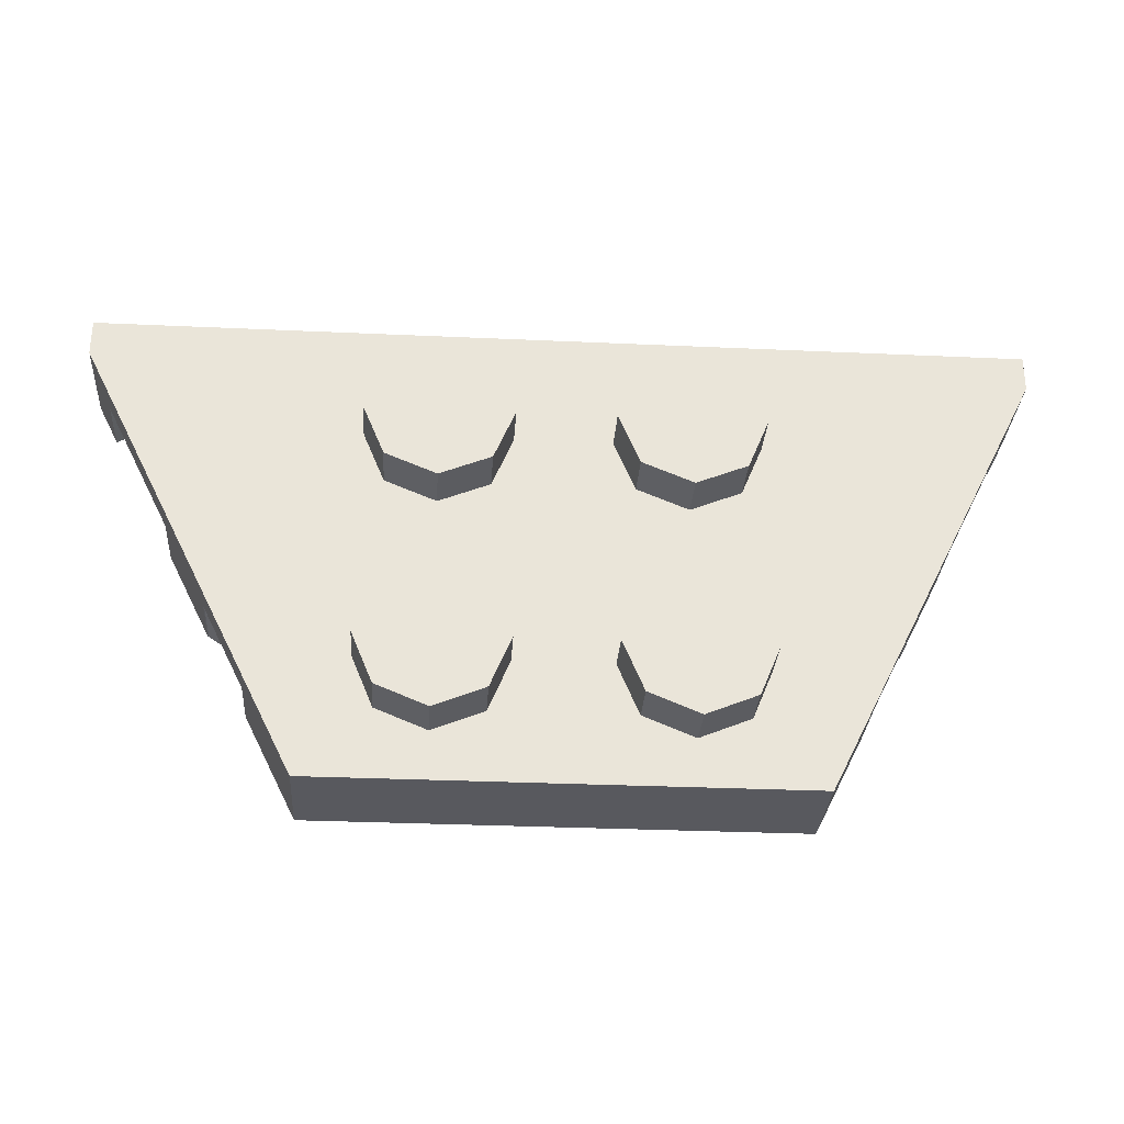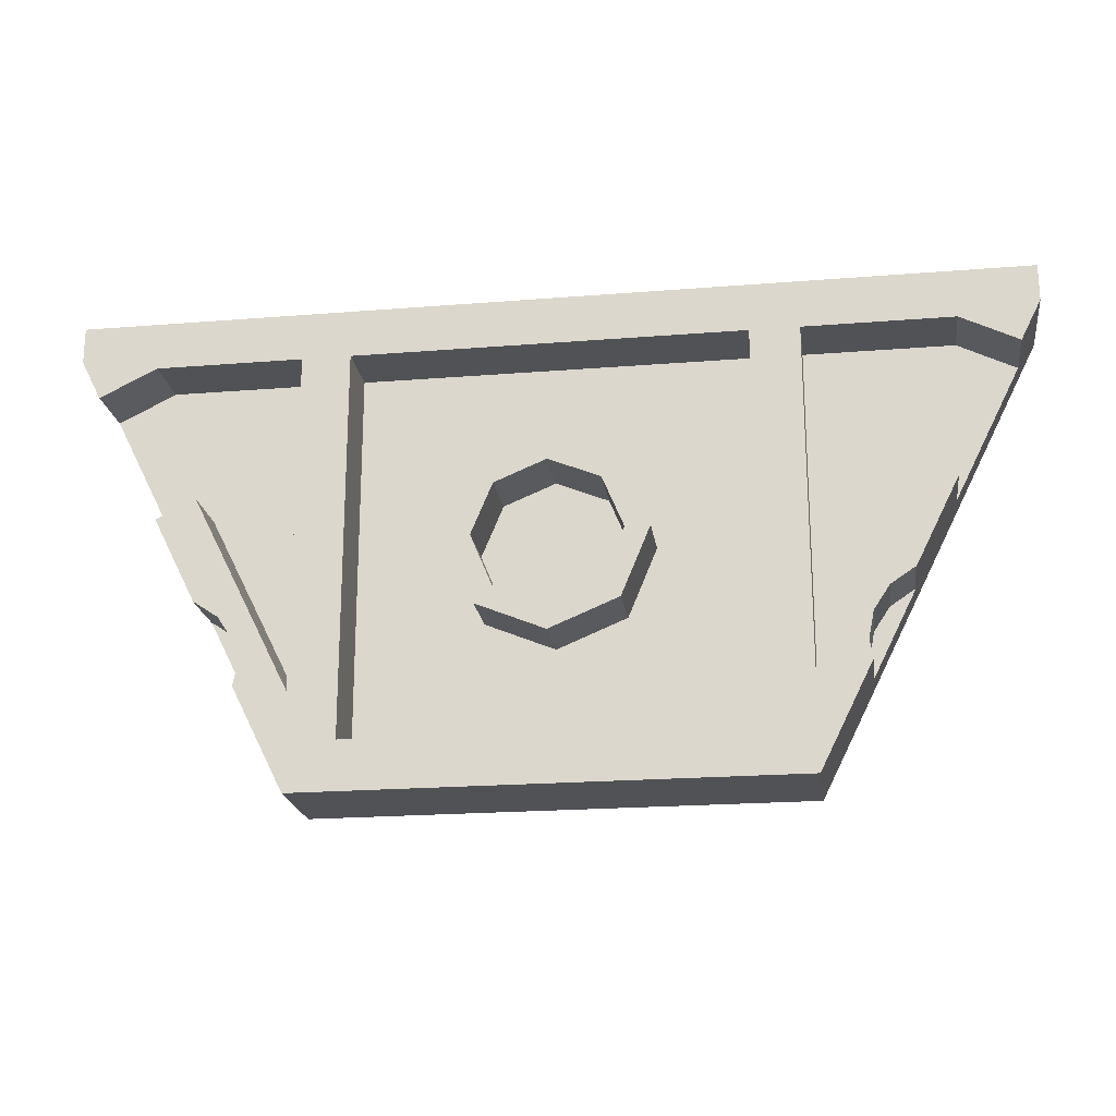
<metadata>
{"format":"obj","ext":"obj","renderer":"f3d","projection":"perspective","resolution":1024,"background":"white","views":[{"elev":-30.4,"azim":-3.8,"up":"+Z"},{"elev":-21.0,"azim":-171.8,"up":"+Z"}]}
</metadata>
<code>
v 0.2879 0 -0.2879
v 0.5 0 -0.2
v 0.5 -0.2 -0.2
v 0.2879 -0.2 -0.2879
v 0.2 0 -0.5
v 0.2879 0 -0.2879
v 0.2879 -0.2 -0.2879
v 0.2 -0.2 -0.5
v 0.2879 0 -0.7121
v 0.2 0 -0.5
v 0.2 -0.2 -0.5
v 0.2879 -0.2 -0.7121
v 0.5 0 -0.8
v 0.2879 0 -0.7121
v 0.2879 -0.2 -0.7121
v 0.5 -0.2 -0.8
v 0.7121 0 -0.7121
v 0.5 0 -0.8
v 0.5 -0.2 -0.8
v 0.7121 -0.2 -0.7121
v 0.8 0 -0.5
v 0.7121 0 -0.7121
v 0.7121 -0.2 -0.7121
v 0.8 -0.2 -0.5
v 0.7121 0 -0.2879
v 0.8 0 -0.5
v 0.8 -0.2 -0.5
v 0.7121 -0.2 -0.2879
v 0.5 0 -0.2
v 0.7121 0 -0.2879
v 0.7121 -0.2 -0.2879
v 0.5 -0.2 -0.2
v 0.5 -0.2 -0.5
v 0.5 -0.2 -0.2
v 0.2879 -0.2 -0.2879
v 0.5 -0.2 -0.5
v 0.2879 -0.2 -0.2879
v 0.2 -0.2 -0.5
v 0.5 -0.2 -0.5
v 0.2 -0.2 -0.5
v 0.2879 -0.2 -0.7121
v 0.5 -0.2 -0.5
v 0.2879 -0.2 -0.7121
v 0.5 -0.2 -0.8
v 0.5 -0.2 -0.5
v 0.5 -0.2 -0.8
v 0.7121 -0.2 -0.7121
v 0.5 -0.2 -0.5
v 0.7121 -0.2 -0.7121
v 0.8 -0.2 -0.5
v 0.5 -0.2 -0.5
v 0.8 -0.2 -0.5
v 0.7121 -0.2 -0.2879
v 0.5 -0.2 -0.5
v 0.7121 -0.2 -0.2879
v 0.5 -0.2 -0.2
v 0.2879 0 0.7121
v 0.5 0 0.8
v 0.5 -0.2 0.8
v 0.2879 -0.2 0.7121
v 0.2 0 0.5
v 0.2879 0 0.7121
v 0.2879 -0.2 0.7121
v 0.2 -0.2 0.5
v 0.2879 0 0.2879
v 0.2 0 0.5
v 0.2 -0.2 0.5
v 0.2879 -0.2 0.2879
v 0.5 0 0.2
v 0.2879 0 0.2879
v 0.2879 -0.2 0.2879
v 0.5 -0.2 0.2
v 0.7121 0 0.2879
v 0.5 0 0.2
v 0.5 -0.2 0.2
v 0.7121 -0.2 0.2879
v 0.8 0 0.5
v 0.7121 0 0.2879
v 0.7121 -0.2 0.2879
v 0.8 -0.2 0.5
v 0.7121 0 0.7121
v 0.8 0 0.5
v 0.8 -0.2 0.5
v 0.7121 -0.2 0.7121
v 0.5 0 0.8
v 0.7121 0 0.7121
v 0.7121 -0.2 0.7121
v 0.5 -0.2 0.8
v 0.5 -0.2 0.5
v 0.5 -0.2 0.8
v 0.2879 -0.2 0.7121
v 0.5 -0.2 0.5
v 0.2879 -0.2 0.7121
v 0.2 -0.2 0.5
v 0.5 -0.2 0.5
v 0.2 -0.2 0.5
v 0.2879 -0.2 0.2879
v 0.5 -0.2 0.5
v 0.2879 -0.2 0.2879
v 0.5 -0.2 0.2
v 0.5 -0.2 0.5
v 0.5 -0.2 0.2
v 0.7121 -0.2 0.2879
v 0.5 -0.2 0.5
v 0.7121 -0.2 0.2879
v 0.8 -0.2 0.5
v 0.5 -0.2 0.5
v 0.8 -0.2 0.5
v 0.7121 -0.2 0.7121
v 0.5 -0.2 0.5
v 0.7121 -0.2 0.7121
v 0.5 -0.2 0.8
v -0.7121 0 -0.2879
v -0.5 0 -0.2
v -0.5 -0.2 -0.2
v -0.7121 -0.2 -0.2879
v -0.8 0 -0.5
v -0.7121 0 -0.2879
v -0.7121 -0.2 -0.2879
v -0.8 -0.2 -0.5
v -0.7121 0 -0.7121
v -0.8 0 -0.5
v -0.8 -0.2 -0.5
v -0.7121 -0.2 -0.7121
v -0.5 0 -0.8
v -0.7121 0 -0.7121
v -0.7121 -0.2 -0.7121
v -0.5 -0.2 -0.8
v -0.2879 0 -0.7121
v -0.5 0 -0.8
v -0.5 -0.2 -0.8
v -0.2879 -0.2 -0.7121
v -0.2 0 -0.5
v -0.2879 0 -0.7121
v -0.2879 -0.2 -0.7121
v -0.2 -0.2 -0.5
v -0.2879 0 -0.2879
v -0.2 0 -0.5
v -0.2 -0.2 -0.5
v -0.2879 -0.2 -0.2879
v -0.5 0 -0.2
v -0.2879 0 -0.2879
v -0.2879 -0.2 -0.2879
v -0.5 -0.2 -0.2
v -0.5 -0.2 -0.5
v -0.5 -0.2 -0.2
v -0.7121 -0.2 -0.2879
v -0.5 -0.2 -0.5
v -0.7121 -0.2 -0.2879
v -0.8 -0.2 -0.5
v -0.5 -0.2 -0.5
v -0.8 -0.2 -0.5
v -0.7121 -0.2 -0.7121
v -0.5 -0.2 -0.5
v -0.7121 -0.2 -0.7121
v -0.5 -0.2 -0.8
v -0.5 -0.2 -0.5
v -0.5 -0.2 -0.8
v -0.2879 -0.2 -0.7121
v -0.5 -0.2 -0.5
v -0.2879 -0.2 -0.7121
v -0.2 -0.2 -0.5
v -0.5 -0.2 -0.5
v -0.2 -0.2 -0.5
v -0.2879 -0.2 -0.2879
v -0.5 -0.2 -0.5
v -0.2879 -0.2 -0.2879
v -0.5 -0.2 -0.2
v -0.7121 0 0.7121
v -0.5 0 0.8
v -0.5 -0.2 0.8
v -0.7121 -0.2 0.7121
v -0.8 0 0.5
v -0.7121 0 0.7121
v -0.7121 -0.2 0.7121
v -0.8 -0.2 0.5
v -0.7121 0 0.2879
v -0.8 0 0.5
v -0.8 -0.2 0.5
v -0.7121 -0.2 0.2879
v -0.5 0 0.2
v -0.7121 0 0.2879
v -0.7121 -0.2 0.2879
v -0.5 -0.2 0.2
v -0.2879 0 0.2879
v -0.5 0 0.2
v -0.5 -0.2 0.2
v -0.2879 -0.2 0.2879
v -0.2 0 0.5
v -0.2879 0 0.2879
v -0.2879 -0.2 0.2879
v -0.2 -0.2 0.5
v -0.2879 0 0.7121
v -0.2 0 0.5
v -0.2 -0.2 0.5
v -0.2879 -0.2 0.7121
v -0.5 0 0.8
v -0.2879 0 0.7121
v -0.2879 -0.2 0.7121
v -0.5 -0.2 0.8
v -0.5 -0.2 0.5
v -0.5 -0.2 0.8
v -0.7121 -0.2 0.7121
v -0.5 -0.2 0.5
v -0.7121 -0.2 0.7121
v -0.8 -0.2 0.5
v -0.5 -0.2 0.5
v -0.8 -0.2 0.5
v -0.7121 -0.2 0.2879
v -0.5 -0.2 0.5
v -0.7121 -0.2 0.2879
v -0.5 -0.2 0.2
v -0.5 -0.2 0.5
v -0.5 -0.2 0.2
v -0.2879 -0.2 0.2879
v -0.5 -0.2 0.5
v -0.2879 -0.2 0.2879
v -0.2 -0.2 0.5
v -0.5 -0.2 0.5
v -0.2 -0.2 0.5
v -0.2879 -0.2 0.7121
v -0.5 -0.2 0.5
v -0.2879 -0.2 0.7121
v -0.5 -0.2 0.8
v -1.925 0 1
v 1.925 0 1
v 1.925 0.4 1
v -1.925 0.4 1
v 1.925 0 1
v 1.925 0 0.85
v 1.925 0.4 0.85
v 1.925 0.4 1
v -1.925 0.4 1
v -1.925 0.4 0.85
v -1.925 0 0.85
v -1.925 0 1
v -1 0 -1
v 1 0 -1
v 1 0.4 -1
v -1 0.4 -1
v -0.2121 0.4 0.2121
v 0 0.4 0.3
v 0 0.15 0.3
v -0.2121 0.15 0.2121
v -0.3 0.4 0
v -0.2121 0.4 0.2121
v -0.2121 0.15 0.2121
v -0.3 0.15 0
v -0.2121 0.4 -0.2121
v -0.3 0.4 0
v -0.3 0.15 0
v -0.2121 0.15 -0.2121
v 0 0.4 -0.3
v -0.2121 0.4 -0.2121
v -0.2121 0.15 -0.2121
v 0 0.15 -0.3
v 0.2121 0.4 -0.2121
v 0 0.4 -0.3
v 0 0.15 -0.3
v 0.2121 0.15 -0.2121
v 0.3 0.4 0
v 0.2121 0.4 -0.2121
v 0.2121 0.15 -0.2121
v 0.3 0.15 0
v 0.2121 0.4 0.2121
v 0.3 0.4 0
v 0.3 0.15 0
v 0.2121 0.15 0.2121
v 0 0.4 0.3
v 0.2121 0.4 0.2121
v 0.2121 0.15 0.2121
v 0 0.15 0.3
v -0.2828 0.4 0.2828
v 0 0.4 0.4
v 0 0.15 0.4
v -0.2828 0.15 0.2828
v -0.4 0.4 0
v -0.2828 0.4 0.2828
v -0.2828 0.15 0.2828
v -0.4 0.15 0
v -0.2828 0.4 -0.2828
v -0.4 0.4 0
v -0.4 0.15 0
v -0.2828 0.15 -0.2828
v 0 0.4 -0.4
v -0.2828 0.4 -0.2828
v -0.2828 0.15 -0.2828
v 0 0.15 -0.4
v 0.2828 0.4 -0.2828
v 0 0.4 -0.4
v 0 0.15 -0.4
v 0.2828 0.15 -0.2828
v 0.4 0.4 0
v 0.2828 0.4 -0.2828
v 0.2828 0.15 -0.2828
v 0.4 0.15 0
v 0.2828 0.4 0.2828
v 0.4 0.4 0
v 0.4 0.15 0
v 0.2828 0.15 0.2828
v 0 0.4 0.4
v 0.2828 0.4 0.2828
v 0.2828 0.15 0.2828
v 0 0.15 0.4
v 0 0.4 0.4
v -0.2828 0.4 0.2828
v -0.2121 0.4 0.2121
v 0 0.4 0.3
v -0.2828 0.4 0.2828
v -0.4 0.4 0
v -0.3 0.4 0
v -0.2121 0.4 0.2121
v -0.4 0.4 0
v -0.2828 0.4 -0.2828
v -0.2121 0.4 -0.2121
v -0.3 0.4 0
v -0.2828 0.4 -0.2828
v 0 0.4 -0.4
v 0 0.4 -0.3
v -0.2121 0.4 -0.2121
v 0 0.4 -0.4
v 0.2828 0.4 -0.2828
v 0.2121 0.4 -0.2121
v 0 0.4 -0.3
v 0.2828 0.4 -0.2828
v 0.4 0.4 0
v 0.3 0.4 0
v 0.2121 0.4 -0.2121
v 0.4 0.4 0
v 0.2828 0.4 0.2828
v 0.2121 0.4 0.2121
v 0.3 0.4 0
v 0.2828 0.4 0.2828
v 0 0.4 0.4
v 0 0.4 0.3
v 0.2121 0.4 0.2121
v -0.8 0.15 -0.8
v -0.8 0.15 0.8
v 0.8 0.15 0.8
v 0.8 0.15 -0.8
v -0.8 0.15 -0.8
v -0.8 0.4 -0.8
v -0.8 0.4 0.8
v -0.8 0.15 0.8
v 0.8 0.15 -0.8
v 0.8 0.4 -0.8
v -0.8 0.4 -0.8
v -0.8 0.15 -0.8
v 0.8 0.15 0.8
v 0.8 0.4 0.8
v 0.8 0.4 -0.8
v 0.8 0.15 -0.8
v -0.8 0.15 0.8
v -0.8 0.4 0.8
v 0.8 0.4 0.8
v 0.8 0.15 0.8
v -0.8 0.4 -0.8
v -1 0.4 -1
v 1 0.4 -1
v 0.8 0.4 -0.8
v 0.8 0.4 0.8
v 1.925 0.4 1
v -1.925 0.4 1
v -0.8 0.4 0.8
v 0.8 0.4 0.8
v 1.925 0.4 1
v 1 0.4 0.8
v 1 0.4 0.8
v 1.925 0.4 1
v 1.607 0.4 0.8
v 1.607 0.4 0.8
v 1.925 0.4 1
v 1.925 0.4 0.85
v 1.841 0.4 0.683
v 0.8 0.4 0.8
v 1 0.4 0.8
v 1 0.4 -0.6
v 0.8 0.4 -0.8
v 1 0.4 -0.6
v 1 0.4 -1
v 0.8 0.4 -0.8
v 1 0.4 -0.6
v 1.2 0.4 -0.5
v 1.214 0.4 -0.5714
v 1 0.4 -1
v 1.223 0.4 -0.3852
v 1.2 0.4 -0.5
v 1 0.4 -0.6
v 1.407 0.4 0.215
v 1.223 0.4 -0.3852
v 1 0.4 -0.6
v 1.288 0.4 -0.2878
v 1.223 0.4 -0.3852
v 1.407 0.4 0.215
v 1.385 0.4 -0.2228
v 1.288 0.4 -0.2878
v 1.407 0.4 0.215
v 1.567 0.4 0.135
v 1.389 0.4 -0.2222
v 1.385 0.4 -0.2228
v 1.407 0.4 0.215
v 1.407 0.15 0.215
v 1.567 0.15 0.135
v 1.567 0.4 0.135
v 1.407 0.4 0.215
v 1 0.4 -0.6
v 1 0.15 -0.6
v 1 0.15 0.8
v 1 0.4 0.8
v 1.407 0.15 0.215
v 1 0.15 -0.6
v 1 0.4 -0.6
v 1.407 0.4 0.215
v 1.607 0.15 0.8
v 1.841 0.15 0.683
v 1.841 0.4 0.683
v 1.607 0.4 0.8
v 1.607 0.15 0.8
v 1.607 0.4 0.8
v 1 0.4 0.8
v 1 0.15 0.8
v 1.841 0.15 0.683
v 1.567 0.15 0.135
v 1.407 0.15 0.215
v 1.607 0.15 0.8
v 1.607 0.15 0.8
v 1.407 0.15 0.215
v 1 0.15 -0.6
v 1 0.15 0.8
v 1.389 0.15 -0.2222
v 1.385 0.15 -0.2228
v 1.385 0.4 -0.2228
v 1.389 0.4 -0.2222
v 1.385 0.4 -0.2228
v 1.385 0.15 -0.2228
v 1.288 0.15 -0.2878
v 1.288 0.4 -0.2878
v 1.288 0.4 -0.2878
v 1.288 0.15 -0.2878
v 1.223 0.15 -0.3852
v 1.223 0.4 -0.3852
v 1.223 0.4 -0.3852
v 1.223 0.15 -0.3852
v 1.2 0.15 -0.5
v 1.2 0.4 -0.5
v 1.214 0.4 -0.5714
v 1.2 0.4 -0.5
v 1.2 0.15 -0.5
v 1.214 0.15 -0.5714
v 1.385 0.15 -0.2228
v 1.389 0.15 -0.2222
v 1.214 0.15 -0.5714
v 1.2 0.15 -0.5
v 1.2 0.15 -0.5
v 1.223 0.15 -0.3852
v 1.288 0.15 -0.2878
v 1.385 0.15 -0.2228
v 1.214 0.4 -0.5714
v 1.214 0.15 -0.5714
v 1 0 -1
v 1 0.4 -1
v 1.389 0.15 -0.2222
v 1 0 -1
v 1.214 0.15 -0.5714
v 1.567 0.15 0.135
v 1.925 0 0.85
v 1 0 -1
v 1.389 0.15 -0.2222
v 1.567 0.15 0.135
v 1.389 0.15 -0.2222
v 1.389 0.4 -0.2222
v 1.567 0.4 0.135
v 1.841 0.15 0.683
v 1.925 0 0.85
v 1.567 0.15 0.135
v 1.841 0.4 0.683
v 1.925 0.4 0.85
v 1.925 0 0.85
v 1.841 0.15 0.683
v 1 0 -1
v 1.925 0 0.85
v 1.925 0 1
v -0.8 0.4 0.8
v -1.925 0.4 1
v -1 0.4 0.8
v -1 0.4 0.8
v -1.925 0.4 1
v -1.607 0.4 0.8
v -1.607 0.4 0.8
v -1.925 0.4 1
v -1.925 0.4 0.85
v -1.841 0.4 0.683
v -0.8 0.4 0.8
v -1 0.4 0.8
v -1 0.4 -0.6
v -0.8 0.4 -0.8
v -1 0.4 -0.6
v -1 0.4 -1
v -0.8 0.4 -0.8
v -1 0.4 -0.6
v -1.2 0.4 -0.5
v -1.214 0.4 -0.5714
v -1 0.4 -1
v -1.223 0.4 -0.3852
v -1.2 0.4 -0.5
v -1 0.4 -0.6
v -1.407 0.4 0.215
v -1.223 0.4 -0.3852
v -1 0.4 -0.6
v -1.288 0.4 -0.2878
v -1.223 0.4 -0.3852
v -1.407 0.4 0.215
v -1.385 0.4 -0.2228
v -1.288 0.4 -0.2878
v -1.407 0.4 0.215
v -1.567 0.4 0.135
v -1.389 0.4 -0.2222
v -1.385 0.4 -0.2228
v -1.407 0.4 0.215
v -1.407 0.15 0.215
v -1.567 0.15 0.135
v -1.567 0.4 0.135
v -1.407 0.4 0.215
v -1 0.4 -0.6
v -1 0.15 -0.6
v -1 0.15 0.8
v -1 0.4 0.8
v -1.407 0.15 0.215
v -1 0.15 -0.6
v -1 0.4 -0.6
v -1.407 0.4 0.215
v -1.607 0.15 0.8
v -1.841 0.15 0.683
v -1.841 0.4 0.683
v -1.607 0.4 0.8
v -1.607 0.15 0.8
v -1.607 0.4 0.8
v -1 0.4 0.8
v -1 0.15 0.8
v -1.841 0.15 0.683
v -1.567 0.15 0.135
v -1.407 0.15 0.215
v -1.607 0.15 0.8
v -1.607 0.15 0.8
v -1.407 0.15 0.215
v -1 0.15 -0.6
v -1 0.15 0.8
v -1.389 0.15 -0.2222
v -1.385 0.15 -0.2228
v -1.385 0.4 -0.2228
v -1.389 0.4 -0.2222
v -1.385 0.4 -0.2228
v -1.385 0.15 -0.2228
v -1.288 0.15 -0.2878
v -1.288 0.4 -0.2878
v -1.288 0.4 -0.2878
v -1.288 0.15 -0.2878
v -1.223 0.15 -0.3852
v -1.223 0.4 -0.3852
v -1.223 0.4 -0.3852
v -1.223 0.15 -0.3852
v -1.2 0.15 -0.5
v -1.2 0.4 -0.5
v -1.214 0.4 -0.5714
v -1.2 0.4 -0.5
v -1.2 0.15 -0.5
v -1.214 0.15 -0.5714
v -1.385 0.15 -0.2228
v -1.389 0.15 -0.2222
v -1.214 0.15 -0.5714
v -1.2 0.15 -0.5
v -1.2 0.15 -0.5
v -1.223 0.15 -0.3852
v -1.288 0.15 -0.2878
v -1.385 0.15 -0.2228
v -1.214 0.4 -0.5714
v -1.214 0.15 -0.5714
v -1 0 -1
v -1 0.4 -1
v -1.389 0.15 -0.2222
v -1 0 -1
v -1.214 0.15 -0.5714
v -1.567 0.15 0.135
v -1.925 0 0.85
v -1 0 -1
v -1.389 0.15 -0.2222
v -1.567 0.15 0.135
v -1.389 0.15 -0.2222
v -1.389 0.4 -0.2222
v -1.567 0.4 0.135
v -1.841 0.15 0.683
v -1.925 0 0.85
v -1.567 0.15 0.135
v -1.841 0.4 0.683
v -1.925 0.4 0.85
v -1.925 0 0.85
v -1.841 0.15 0.683
v -1 0 -1
v -1.925 0 0.85
v -1.925 0 1
v -1.925 0 1
v 1.925 0 1
v 1 0 -1
v -1 0 -1
g mesh3983025
f 1 3 2
f 3 1 4
f 5 7 6
f 7 5 8
f 9 11 10
f 11 9 12
f 13 15 14
f 15 13 16
f 17 19 18
f 19 17 20
f 21 23 22
f 23 21 24
f 25 27 26
f 27 25 28
f 29 31 30
f 31 29 32
g mesh3983027
f 33 34 35
f 36 37 38
f 39 40 41
f 42 43 44
f 45 46 47
f 48 49 50
f 51 52 53
f 54 55 56
g mesh3983033
f 57 59 58
f 59 57 60
f 61 63 62
f 63 61 64
f 65 67 66
f 67 65 68
f 69 71 70
f 71 69 72
f 73 75 74
f 75 73 76
f 77 79 78
f 79 77 80
f 81 83 82
f 83 81 84
f 85 87 86
f 87 85 88
g mesh3983035
f 89 90 91
f 92 93 94
f 95 96 97
f 98 99 100
f 101 102 103
f 104 105 106
f 107 108 109
f 110 111 112
g mesh3983041
f 113 115 114
f 115 113 116
f 117 119 118
f 119 117 120
f 121 123 122
f 123 121 124
f 125 127 126
f 127 125 128
f 129 131 130
f 131 129 132
f 133 135 134
f 135 133 136
f 137 139 138
f 139 137 140
f 141 143 142
f 143 141 144
g mesh3983043
f 145 146 147
f 148 149 150
f 151 152 153
f 154 155 156
f 157 158 159
f 160 161 162
f 163 164 165
f 166 167 168
g mesh3983049
f 169 171 170
f 171 169 172
f 173 175 174
f 175 173 176
f 177 179 178
f 179 177 180
f 181 183 182
f 183 181 184
f 185 187 186
f 187 185 188
f 189 191 190
f 191 189 192
f 193 195 194
f 195 193 196
f 197 199 198
f 199 197 200
g mesh3983051
f 201 202 203
f 204 205 206
f 207 208 209
f 210 211 212
f 213 214 215
f 216 217 218
f 219 220 221
f 222 223 224
g mesh3983055
f 225 226 227
f 227 228 225
f 229 230 231
f 231 232 229
f 233 234 235
f 235 236 233
g mesh3983057
f 237 239 238
f 239 237 240
g mesh3983064
f 241 242 243
f 243 244 241
f 245 246 247
f 247 248 245
f 249 250 251
f 251 252 249
f 253 254 255
f 255 256 253
f 257 258 259
f 259 260 257
f 261 262 263
f 263 264 261
f 265 266 267
f 267 268 265
f 269 270 271
f 271 272 269
g mesh3983066
f 273 275 274
f 275 273 276
f 277 279 278
f 279 277 280
f 281 283 282
f 283 281 284
f 285 287 286
f 287 285 288
f 289 291 290
f 291 289 292
f 293 295 294
f 295 293 296
f 297 299 298
f 299 297 300
f 301 303 302
f 303 301 304
g mesh3983068
f 305 307 306
f 307 305 308
f 309 311 310
f 311 309 312
f 313 315 314
f 315 313 316
f 317 319 318
f 319 317 320
f 321 323 322
f 323 321 324
f 325 327 326
f 327 325 328
f 329 331 330
f 331 329 332
f 333 335 334
f 335 333 336
g mesh3983071
f 337 338 339
f 339 340 337
f 341 342 343
f 343 344 341
f 345 346 347
f 347 348 345
f 349 350 351
f 351 352 349
f 353 354 355
f 355 356 353
f 357 359 358
f 359 357 360
f 361 363 362
f 363 361 364
g mesh3983073
f 365 366 367
f 368 369 370
g mesh3983074
f 371 372 373
f 373 374 371
f 375 376 377
f 377 378 375
f 379 380 381
f 382 383 384
f 384 385 382
f 386 387 388
f 389 390 391
f 392 393 394
f 395 396 397
f 398 399 400
f 400 401 398
g mesh3983075
f 402 403 404
f 404 405 402
g mesh3983077
f 406 408 407
f 408 406 409
g mesh3983078
f 410 412 411
f 412 410 413
g mesh3983080
f 414 416 415
f 416 414 417
f 418 420 419
f 420 418 421
f 422 423 424
f 424 425 422
f 426 427 428
f 428 429 426
g mesh3983083
f 430 431 432
f 432 433 430
g mesh3983085
f 434 435 436
f 436 437 434
g mesh3983087
f 438 439 440
f 440 441 438
g mesh3983089
f 442 443 444
f 444 445 442
g mesh3983091
f 446 447 448
f 448 449 446
f 450 451 452
f 452 453 450
f 454 455 456
f 456 457 454
g mesh3983093
f 458 459 460
f 460 461 458
f 462 463 464
f 465 466 467
f 467 468 465
f 469 470 471
f 471 472 469
f 473 474 475
f 476 477 478
f 478 479 476
f 480 481 482
g mesh3983095
f 483 485 484
f 486 488 487
g mesh3983096
f 489 491 490
f 491 489 492
f 493 495 494
f 495 493 496
f 497 499 498
f 500 502 501
f 502 500 503
f 504 506 505
f 507 509 508
f 510 512 511
f 513 515 514
f 516 518 517
f 518 516 519
g mesh3983097
f 520 522 521
f 522 520 523
g mesh3983099
f 524 525 526
f 526 527 524
g mesh3983100
f 528 529 530
f 530 531 528
g mesh3983102
f 532 533 534
f 534 535 532
f 536 537 538
f 538 539 536
f 540 542 541
f 542 540 543
f 544 546 545
f 546 544 547
g mesh3983105
f 548 550 549
f 550 548 551
g mesh3983107
f 552 554 553
f 554 552 555
g mesh3983109
f 556 558 557
f 558 556 559
g mesh3983111
f 560 562 561
f 562 560 563
g mesh3983113
f 564 566 565
f 566 564 567
f 568 570 569
f 570 568 571
f 572 574 573
f 574 572 575
g mesh3983115
f 576 578 577
f 578 576 579
f 580 582 581
f 583 585 584
f 585 583 586
f 587 589 588
f 589 587 590
f 591 593 592
f 594 596 595
f 596 594 597
f 598 600 599
f 601 603 602
f 603 601 604

</code>
